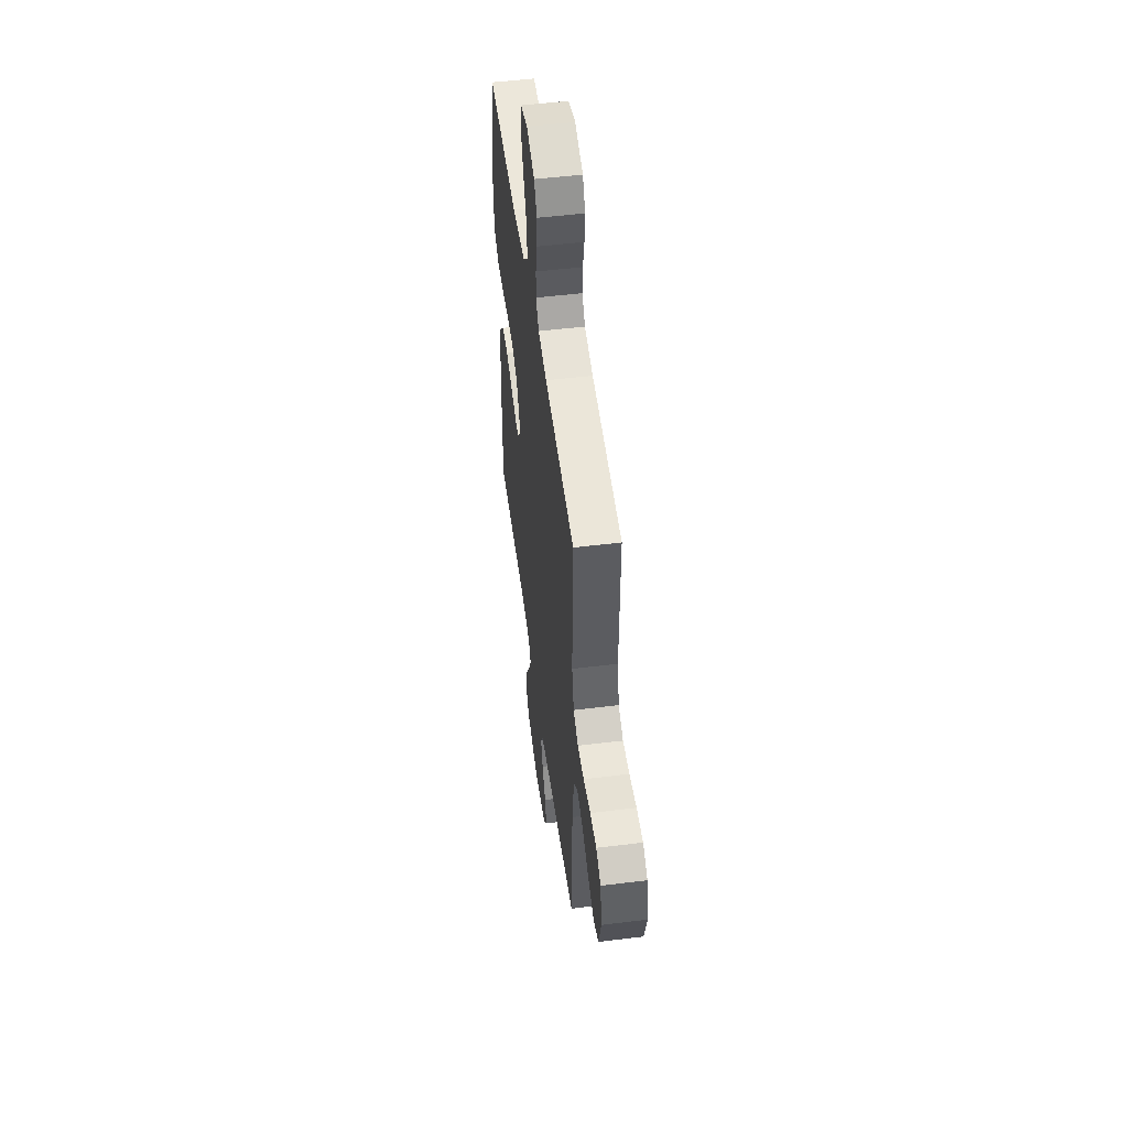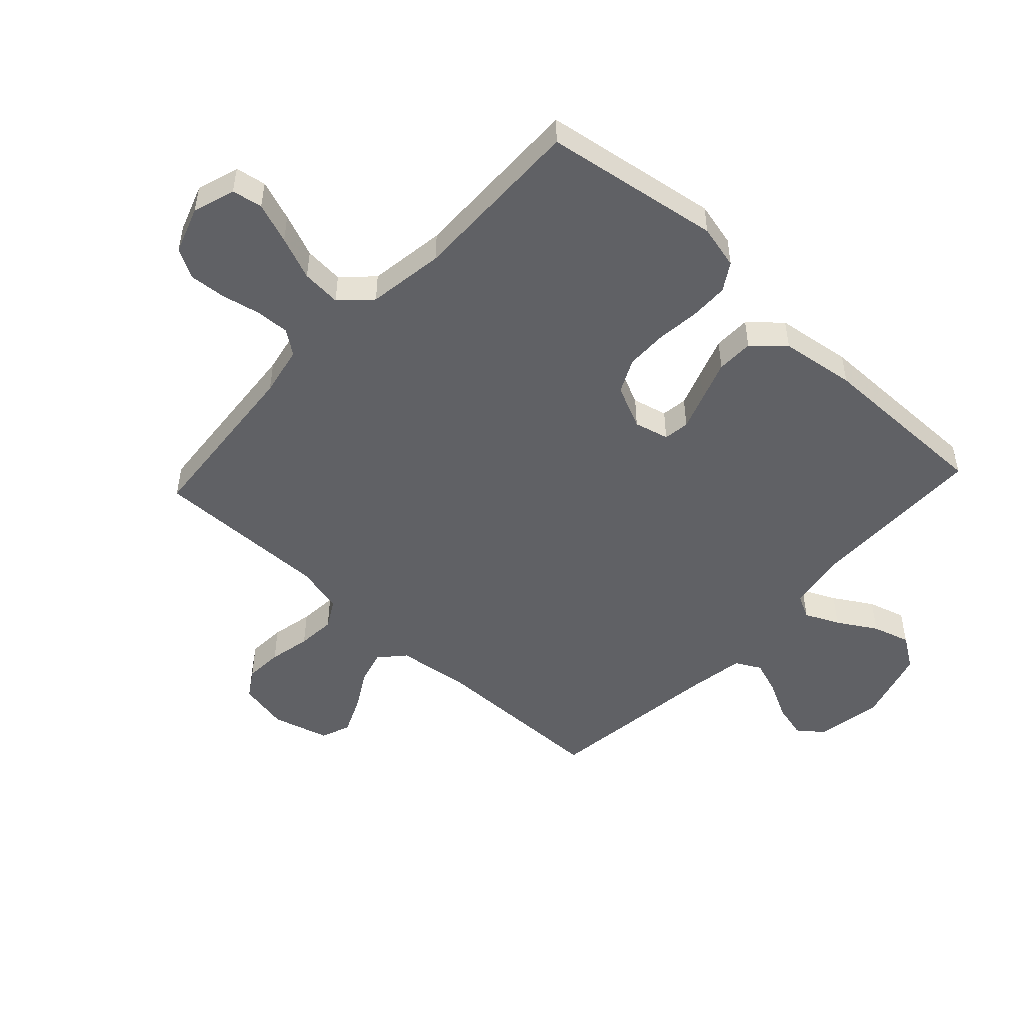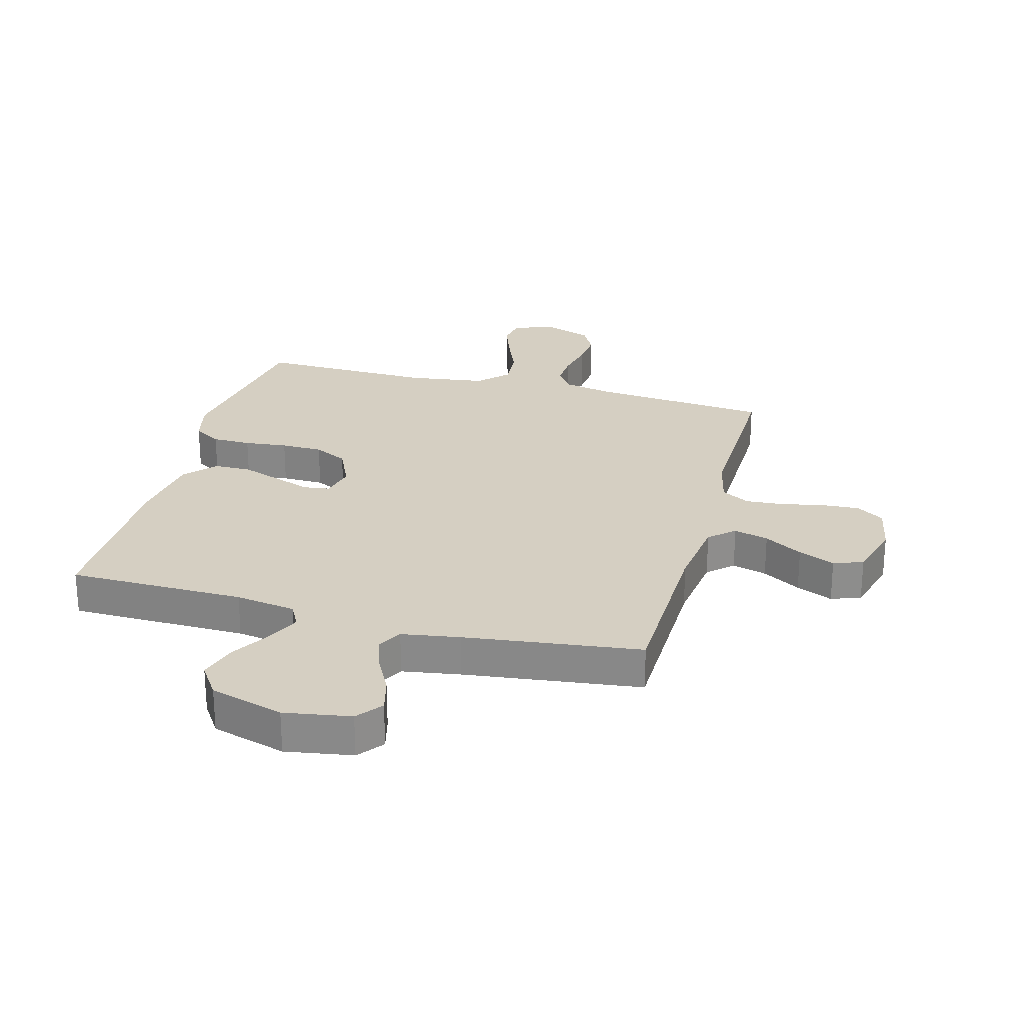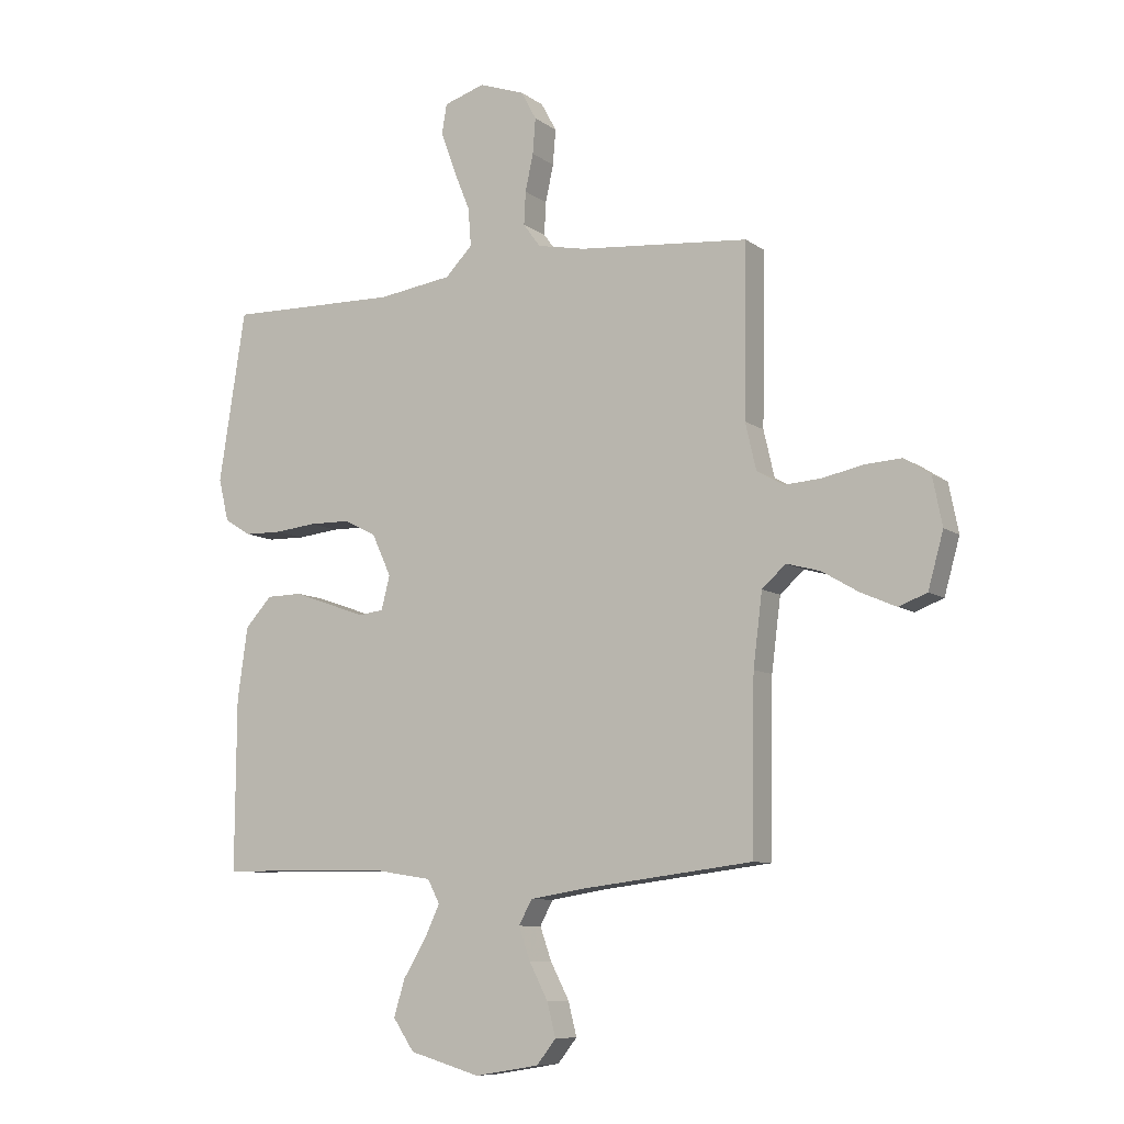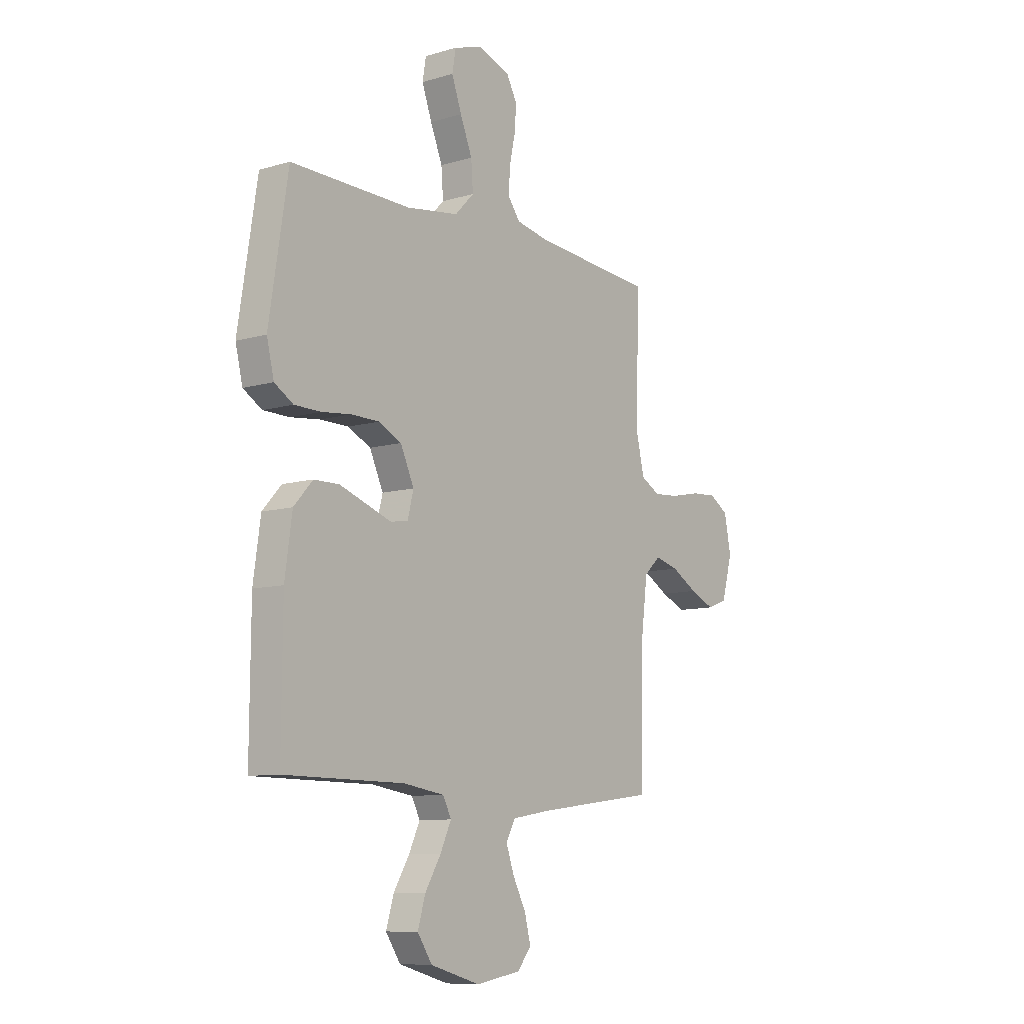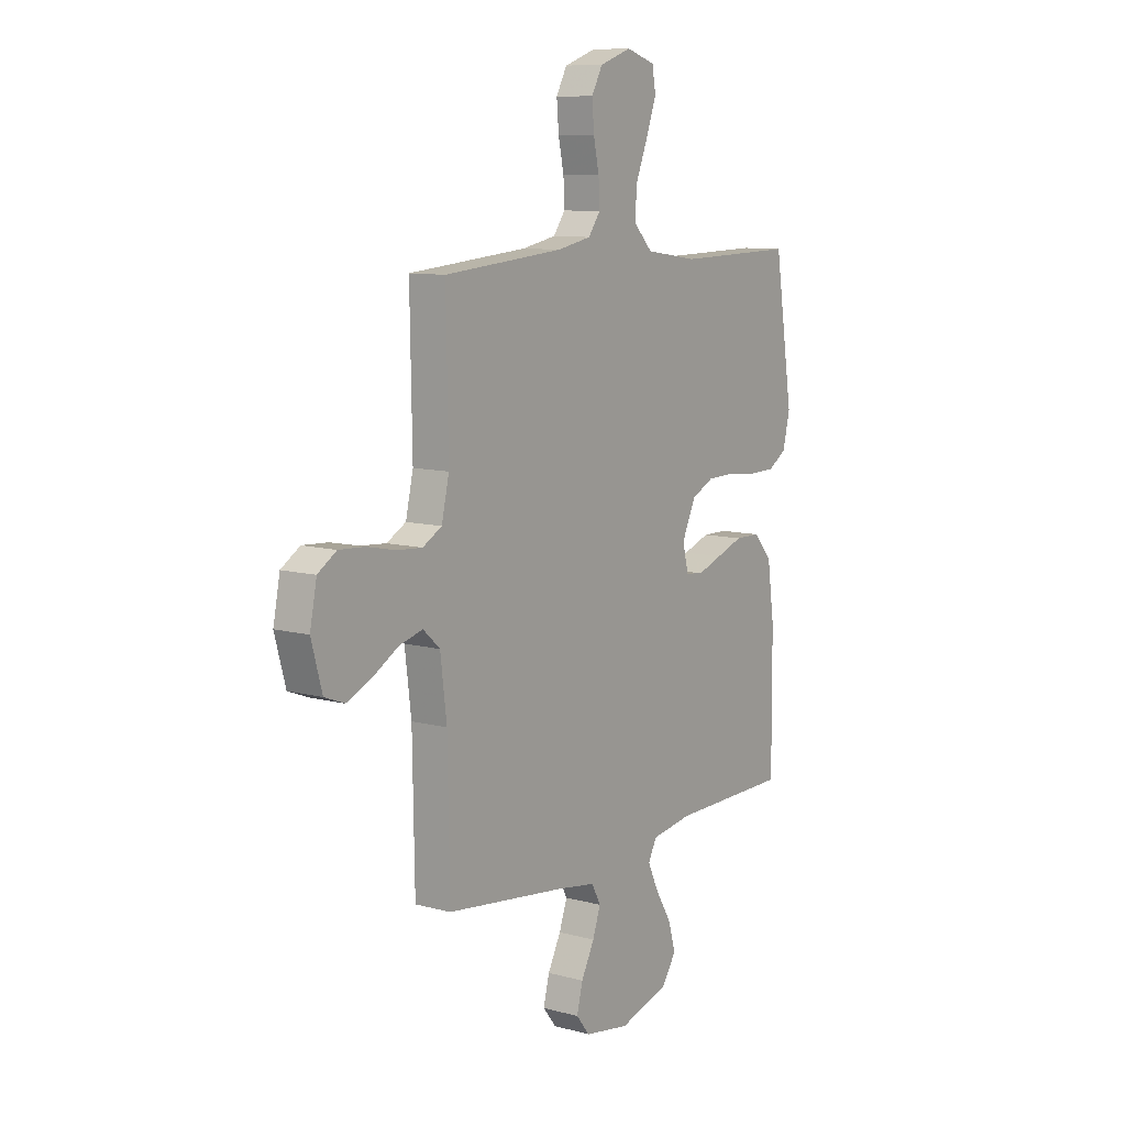
<metadata>
{"format":"obj","ext":"obj","renderer":"f3d","projection":"perspective","resolution":1024,"background":"white","views":[{"elev":51.7,"azim":-97.6,"up":"+Z"},{"elev":-50.1,"azim":47.1,"up":"+Y"},{"elev":25.9,"azim":-164.8,"up":"+Y"},{"elev":-8.7,"azim":-150.7,"up":"+Z"},{"elev":-9.3,"azim":127.8,"up":"+Z"},{"elev":9.8,"azim":-55.1,"up":"+Z"}]}
</metadata>
<code>
v 0.5 0.07 0.5
v 0.547 0.07 0.2
v 0.529 0.07 0.125
v 0.482 0.07 0.096
v 0.416 0.07 0.095
v 0.343 0.07 0.103
v 0.272 0.07 0.102
v 0.215 0.07 0.074
v 0.181 0.07 0
v 0.196 0.07 -0.059
v 0.24 0.07 -0.065
v 0.302 0.07 -0.043
v 0.37 0.07 -0.019
v 0.433 0.07 -0.02
v 0.48 0.07 -0.072
v 0.498 0.07 -0.2
v 0.5 0.07 -0.5
v 0.2 0.07 -0.503
v 0.097 0.07 -0.519
v 0.076 0.07 -0.56
v 0.103 0.07 -0.618
v 0.143 0.07 -0.684
v 0.162 0.07 -0.748
v 0.125 0.07 -0.803
v 0 0.07 -0.839
v -0.113 0.07 -0.82
v -0.147 0.07 -0.777
v -0.132 0.07 -0.718
v -0.099 0.07 -0.654
v -0.079 0.07 -0.597
v -0.102 0.07 -0.554
v -0.2 0.07 -0.538
v -0.5 0.07 -0.5
v -0.505 0.07 -0.2
v -0.521 0.07 -0.073
v -0.563 0.07 -0.035
v -0.622 0.07 -0.051
v -0.687 0.07 -0.089
v -0.749 0.07 -0.116
v -0.799 0.07 -0.097
v -0.826 0.07 0
v -0.809 0.07 0.085
v -0.762 0.07 0.115
v -0.698 0.07 0.111
v -0.627 0.07 0.096
v -0.562 0.07 0.091
v -0.514 0.07 0.118
v -0.495 0.07 0.2
v -0.5 0.07 0.5
v -0.2 0.07 0.526
v -0.115 0.07 0.543
v -0.085 0.07 0.584
v -0.088 0.07 0.642
v -0.102 0.07 0.707
v -0.107 0.07 0.769
v -0.08 0.07 0.819
v 0 0.07 0.847
v 0.072 0.07 0.824
v 0.081 0.07 0.772
v 0.056 0.07 0.703
v 0.026 0.07 0.629
v 0.021 0.07 0.562
v 0.069 0.07 0.513
v 0.2 0.07 0.494
v 0.5 0 0.5
v 0.547 0 0.2
v 0.529 0 0.125
v 0.482 0 0.096
v 0.416 0 0.095
v 0.343 0 0.103
v 0.272 0 0.102
v 0.215 0 0.074
v 0.181 0 0
v 0.196 0 -0.059
v 0.24 0 -0.065
v 0.302 0 -0.043
v 0.37 0 -0.019
v 0.433 0 -0.02
v 0.48 0 -0.072
v 0.498 0 -0.2
v 0.5 0 -0.5
v 0.2 0 -0.503
v 0.097 0 -0.519
v 0.076 0 -0.56
v 0.103 0 -0.618
v 0.143 0 -0.684
v 0.162 0 -0.748
v 0.125 0 -0.803
v 0 0 -0.839
v -0.113 0 -0.82
v -0.147 0 -0.777
v -0.132 0 -0.718
v -0.099 0 -0.654
v -0.079 0 -0.597
v -0.102 0 -0.554
v -0.2 0 -0.538
v -0.5 0 -0.5
v -0.505 0 -0.2
v -0.521 0 -0.073
v -0.563 0 -0.035
v -0.622 0 -0.051
v -0.687 0 -0.089
v -0.749 0 -0.116
v -0.799 0 -0.097
v -0.826 0 0
v -0.809 0 0.085
v -0.762 0 0.115
v -0.698 0 0.111
v -0.627 0 0.096
v -0.562 0 0.091
v -0.514 0 0.118
v -0.495 0 0.2
v -0.5 0 0.5
v -0.2 0 0.526
v -0.115 0 0.543
v -0.085 0 0.584
v -0.088 0 0.642
v -0.102 0 0.707
v -0.107 0 0.769
v -0.08 0 0.819
v 0 0 0.847
v 0.072 0 0.824
v 0.081 0 0.772
v 0.056 0 0.703
v 0.026 0 0.629
v 0.021 0 0.562
v 0.069 0 0.513
v 0.2 0 0.494
f 59 60 61
f 58 59 61
f 57 58 61
f 56 57 61
f 55 56 61
f 54 55 61
f 53 54 61
f 52 53 61 62
f 51 52 62 63
f 48 49 50
f 50 51 63
f 48 50 63
f 47 48 63
f 43 44 45
f 42 43 45
f 41 42 45
f 40 41 45
f 39 40 45
f 38 39 45
f 37 38 45
f 36 37 45 46
f 35 36 46 47
f 32 33 34
f 47 63 64
f 35 47 64
f 34 35 64
f 32 34 64
f 31 32 64
f 27 28 29
f 26 27 29
f 25 26 29
f 24 25 29
f 23 24 29
f 22 23 29
f 21 22 29
f 20 21 29 30
f 16 17 18
f 15 16 18
f 14 15 18
f 13 14 18
f 12 13 18
f 11 12 18
f 10 11 18 19
f 20 30 31
f 19 20 31
f 10 19 31
f 9 10 31
f 4 5 6
f 3 4 6
f 2 3 6
f 1 2 6
f 64 1 6
f 64 6 7
f 8 9 31 64
f 7 8 64
f 125 124 123
f 125 123 122
f 125 122 121
f 125 121 120
f 125 120 119
f 125 119 118
f 125 118 117
f 126 125 117 116
f 127 126 116 115
f 114 113 112
f 127 115 114
f 127 114 112
f 127 112 111
f 109 108 107
f 109 107 106
f 109 106 105
f 109 105 104
f 109 104 103
f 109 103 102
f 109 102 101
f 110 109 101 100
f 111 110 100 99
f 98 97 96
f 128 127 111
f 128 111 99
f 128 99 98
f 128 98 96
f 128 96 95
f 93 92 91
f 93 91 90
f 93 90 89
f 93 89 88
f 93 88 87
f 93 87 86
f 93 86 85
f 94 93 85 84
f 82 81 80
f 82 80 79
f 82 79 78
f 82 78 77
f 82 77 76
f 82 76 75
f 83 82 75 74
f 95 94 84
f 95 84 83
f 95 83 74
f 95 74 73
f 70 69 68
f 70 68 67
f 70 67 66
f 70 66 65
f 70 65 128
f 71 70 128
f 128 95 73 72
f 128 72 71
f 1 65 66 2
f 2 66 67 3
f 3 67 68 4
f 4 68 69 5
f 5 69 70 6
f 6 70 71 7
f 7 71 72 8
f 8 72 73 9
f 9 73 74 10
f 10 74 75 11
f 11 75 76 12
f 12 76 77 13
f 13 77 78 14
f 14 78 79 15
f 15 79 80 16
f 16 80 81 17
f 17 81 82 18
f 18 82 83 19
f 19 83 84 20
f 20 84 85 21
f 21 85 86 22
f 22 86 87 23
f 23 87 88 24
f 24 88 89 25
f 25 89 90 26
f 26 90 91 27
f 27 91 92 28
f 28 92 93 29
f 29 93 94 30
f 30 94 95 31
f 31 95 96 32
f 32 96 97 33
f 33 97 98 34
f 34 98 99 35
f 35 99 100 36
f 36 100 101 37
f 37 101 102 38
f 38 102 103 39
f 39 103 104 40
f 40 104 105 41
f 41 105 106 42
f 42 106 107 43
f 43 107 108 44
f 44 108 109 45
f 45 109 110 46
f 46 110 111 47
f 47 111 112 48
f 48 112 113 49
f 49 113 114 50
f 50 114 115 51
f 51 115 116 52
f 52 116 117 53
f 53 117 118 54
f 54 118 119 55
f 55 119 120 56
f 56 120 121 57
f 57 121 122 58
f 58 122 123 59
f 59 123 124 60
f 60 124 125 61
f 61 125 126 62
f 62 126 127 63
f 63 127 128 64
f 64 128 65 1

</code>
